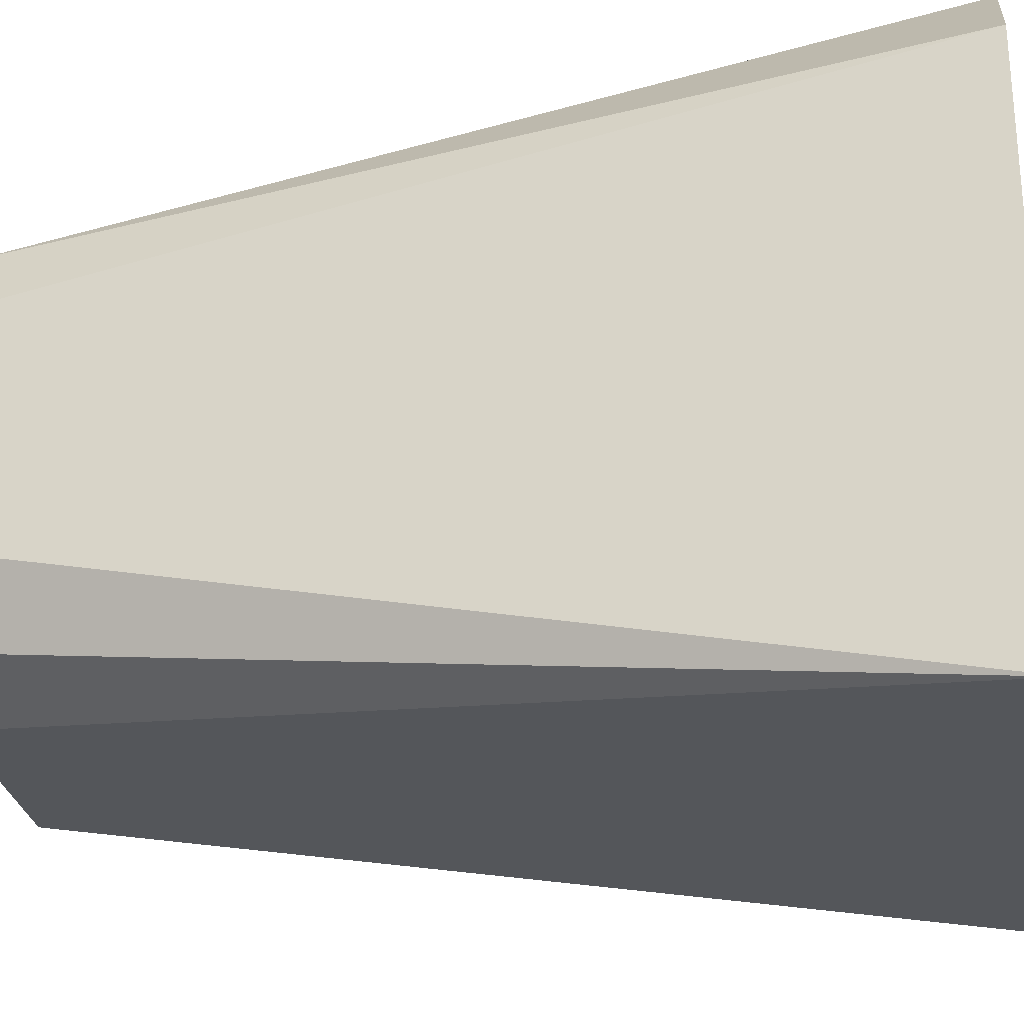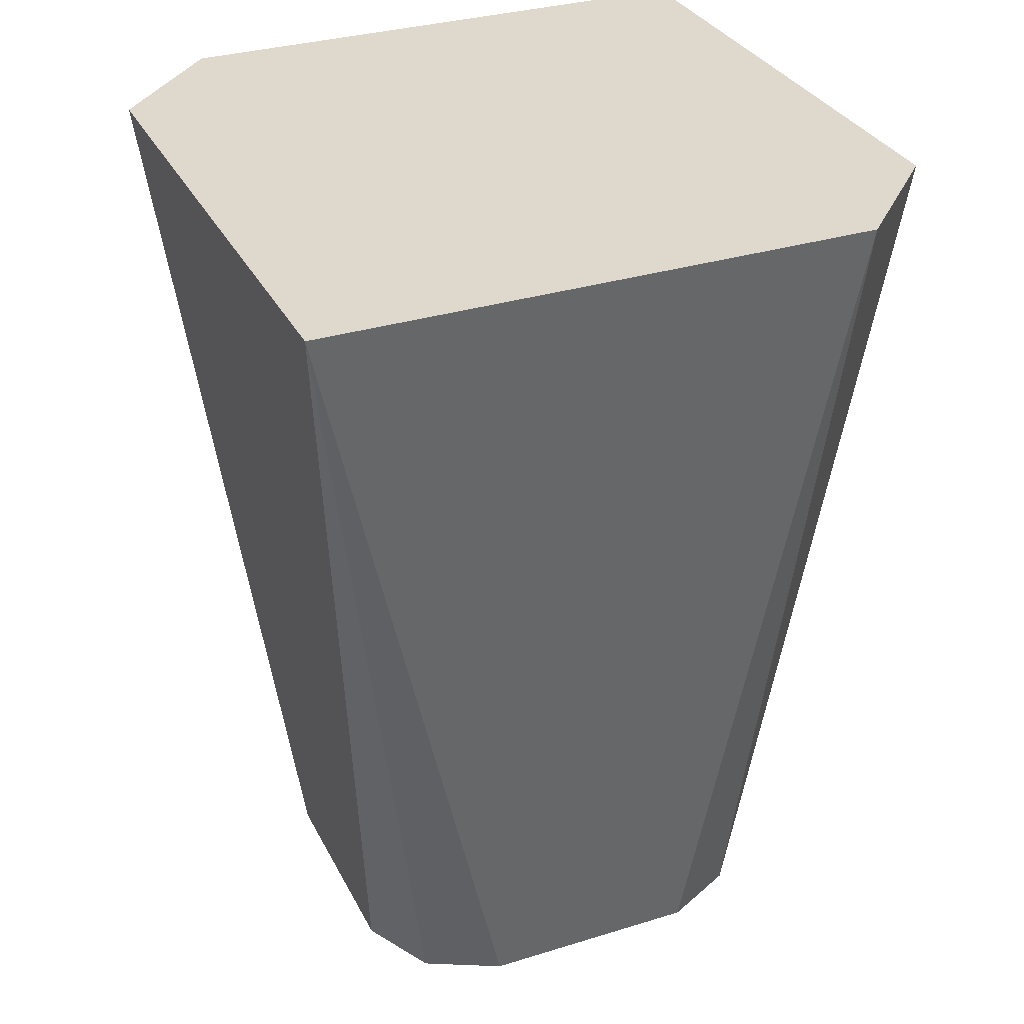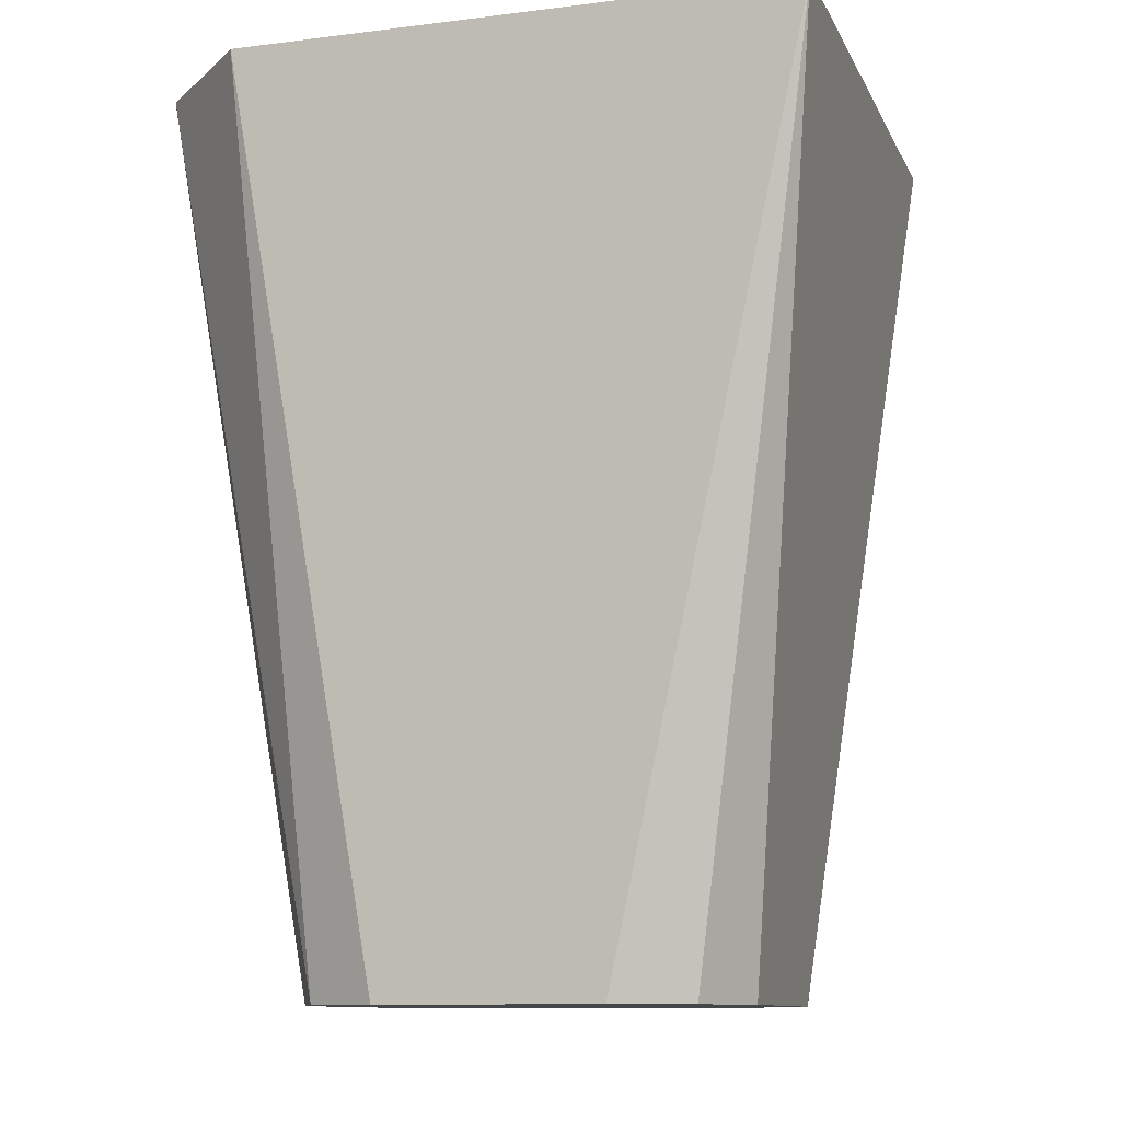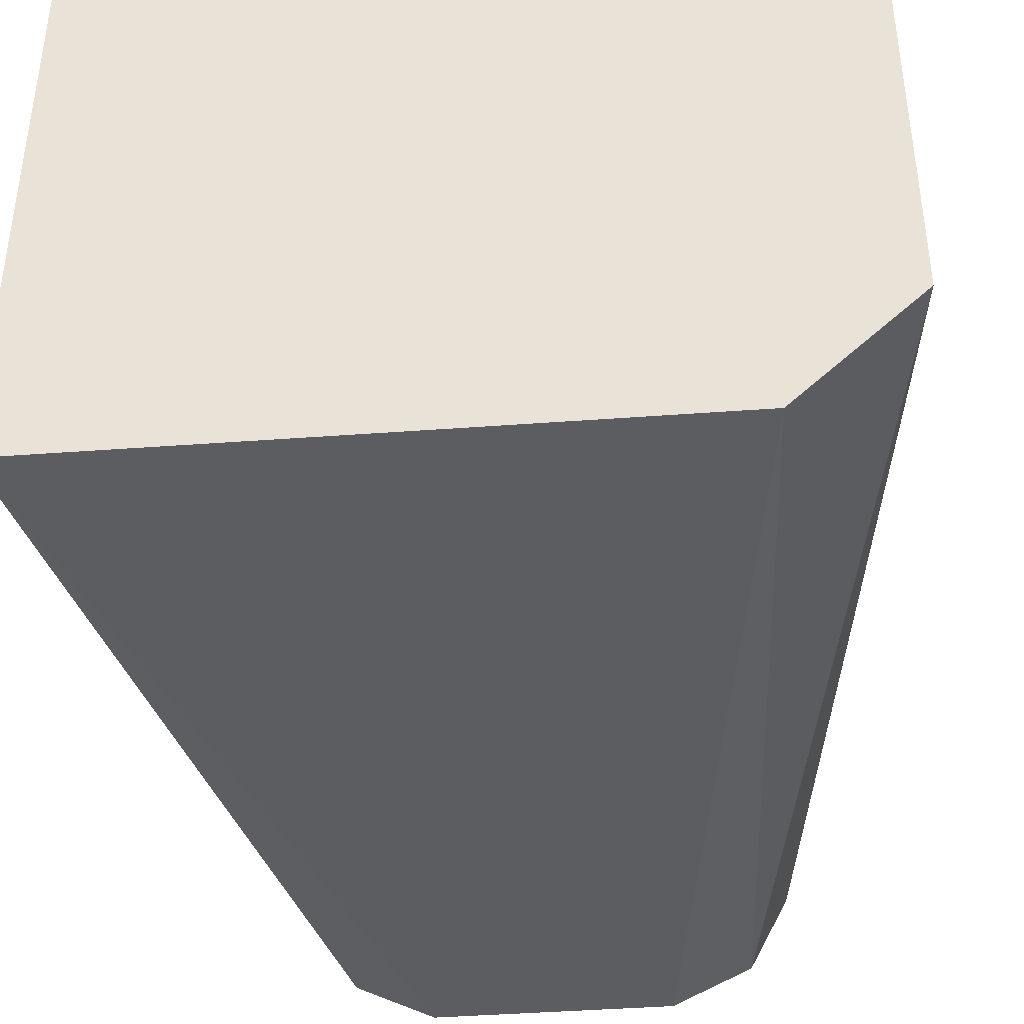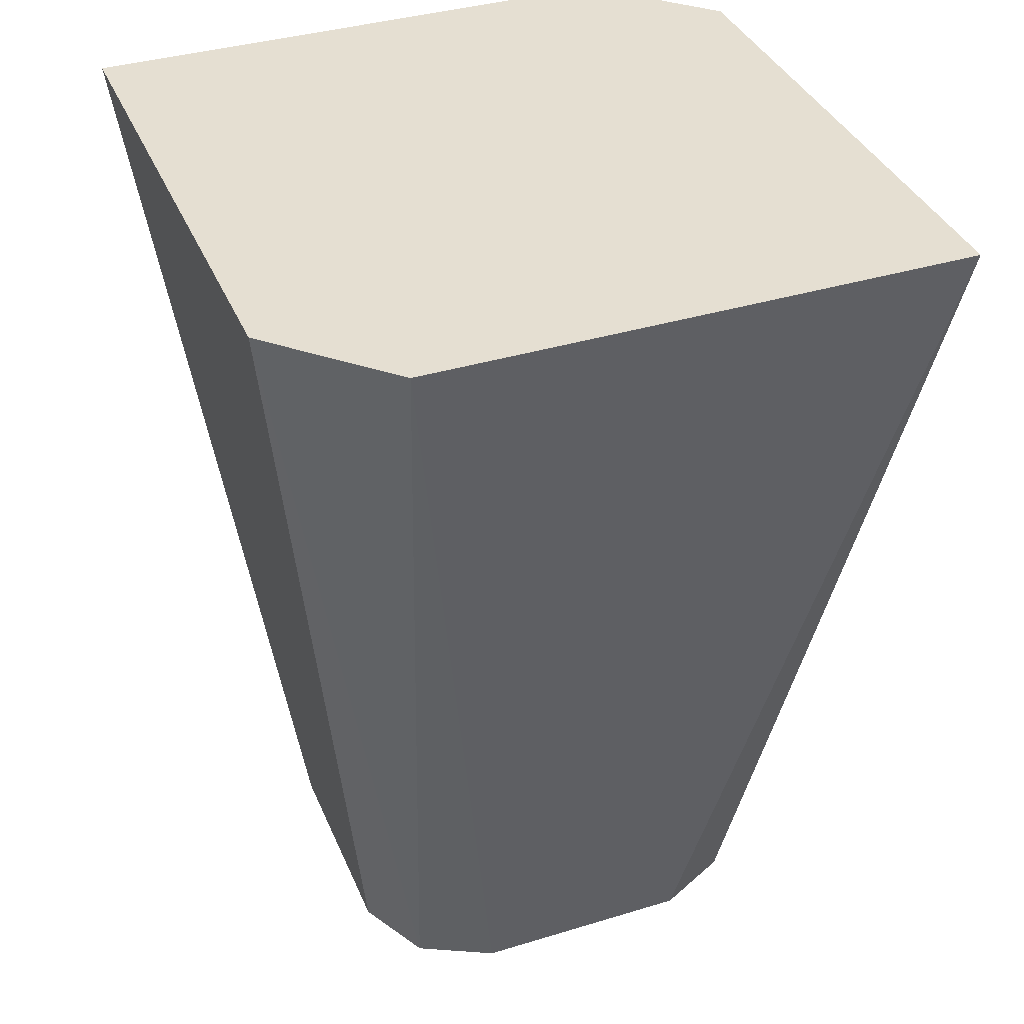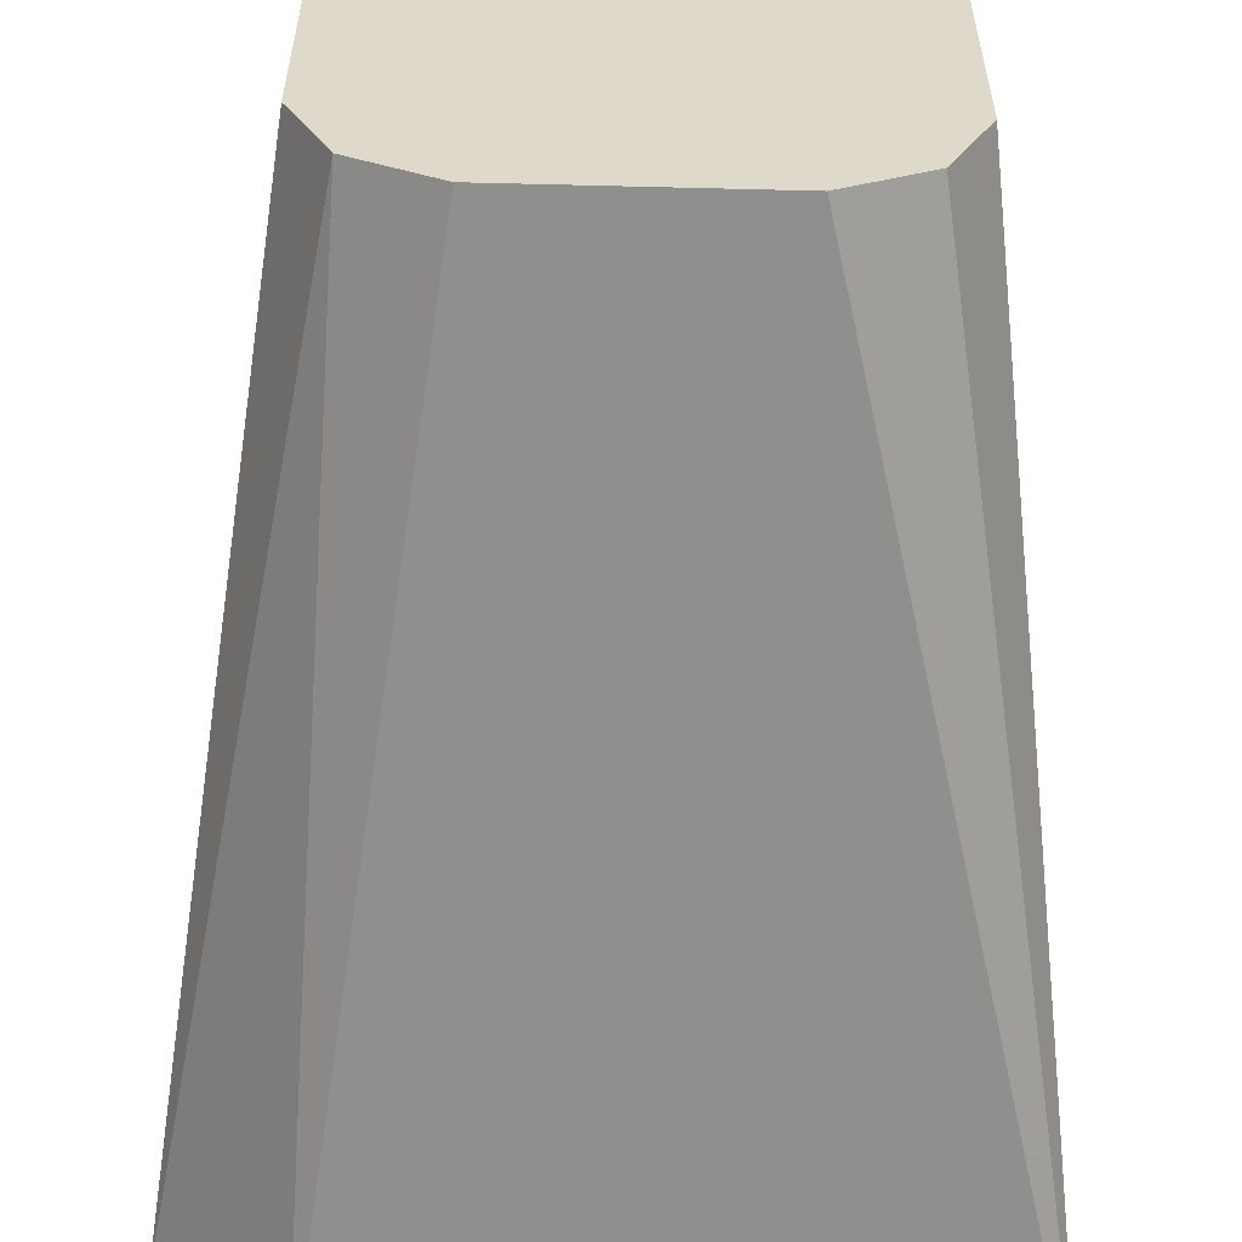
<metadata>
{"format":"obj","ext":"obj","renderer":"f3d","projection":"perspective","resolution":1024,"background":"white","views":[{"elev":-27.2,"azim":99.1,"up":"+Z"},{"elev":32.1,"azim":-23.4,"up":"+Y"},{"elev":-10.7,"azim":107.3,"up":"+Y"},{"elev":-42.9,"azim":-175.0,"up":"+Z"},{"elev":37.5,"azim":-111.3,"up":"+Y"},{"elev":-58.0,"azim":-1.5,"up":"+Z"}]}
</metadata>
<code>
v 0.06038 -0.282 -0.06038
v -3.547e-05 -0.282 -0.06038
v 0.06038 -0.282 3.547e-05
v 0.04028 -0.4427 -0.02014
v 0.03357 -0.4427 -0.03357
v 0.02014 -0.4427 -0.04028
v -0.04028 -0.282 -0.06035
v -0.02014 -0.4427 -0.04028
v 0.06035 -0.282 0.04028
v 0.04028 -0.4427 0.02014
v -0.06036 -0.282 -0.04027
v -0.03357 -0.4427 -0.03357
v 0.04027 -0.282 0.06036
v 0.03357 -0.4427 0.03357
v -0.06038 -0.282 -0.02012
v -0.04028 -0.4427 -0.02014
v 0.02012 -0.282 0.06038
v 0.02014 -0.4427 0.04028
v -0.06038 -0.282 0.02015
v -0.04028 -0.4427 0.02014
v -0.02015 -0.282 0.06038
v -0.02014 -0.4427 0.04028
v -0.06035 -0.282 0.06035
v -0.03357 -0.4427 0.03357
f 9 14 10
f 9 13 14
f 7 12 11
f 7 8 12
f 4 12 8
f 4 8 6
f 4 16 12
f 11 12 16
f 4 6 5
f 11 16 15
f 21 23 22
f 13 18 14
f 15 16 20
f 15 20 19
f 17 21 22
f 17 22 18
f 19 20 23
f 20 24 23
f 22 23 24
f 4 20 16
f 13 17 18
f 4 24 20
f 4 10 14
f 4 18 22
f 4 22 24
f 1 2 7
f 1 7 11
f 1 15 19
f 1 19 23
f 1 23 21
f 1 21 17
f 1 17 13
f 1 13 9
f 1 9 3
f 1 11 15
f 1 10 4
f 1 4 5
f 1 5 6
f 1 6 8
f 1 8 2
f 2 8 7
f 3 9 10
f 1 3 10
f 4 14 18

</code>
